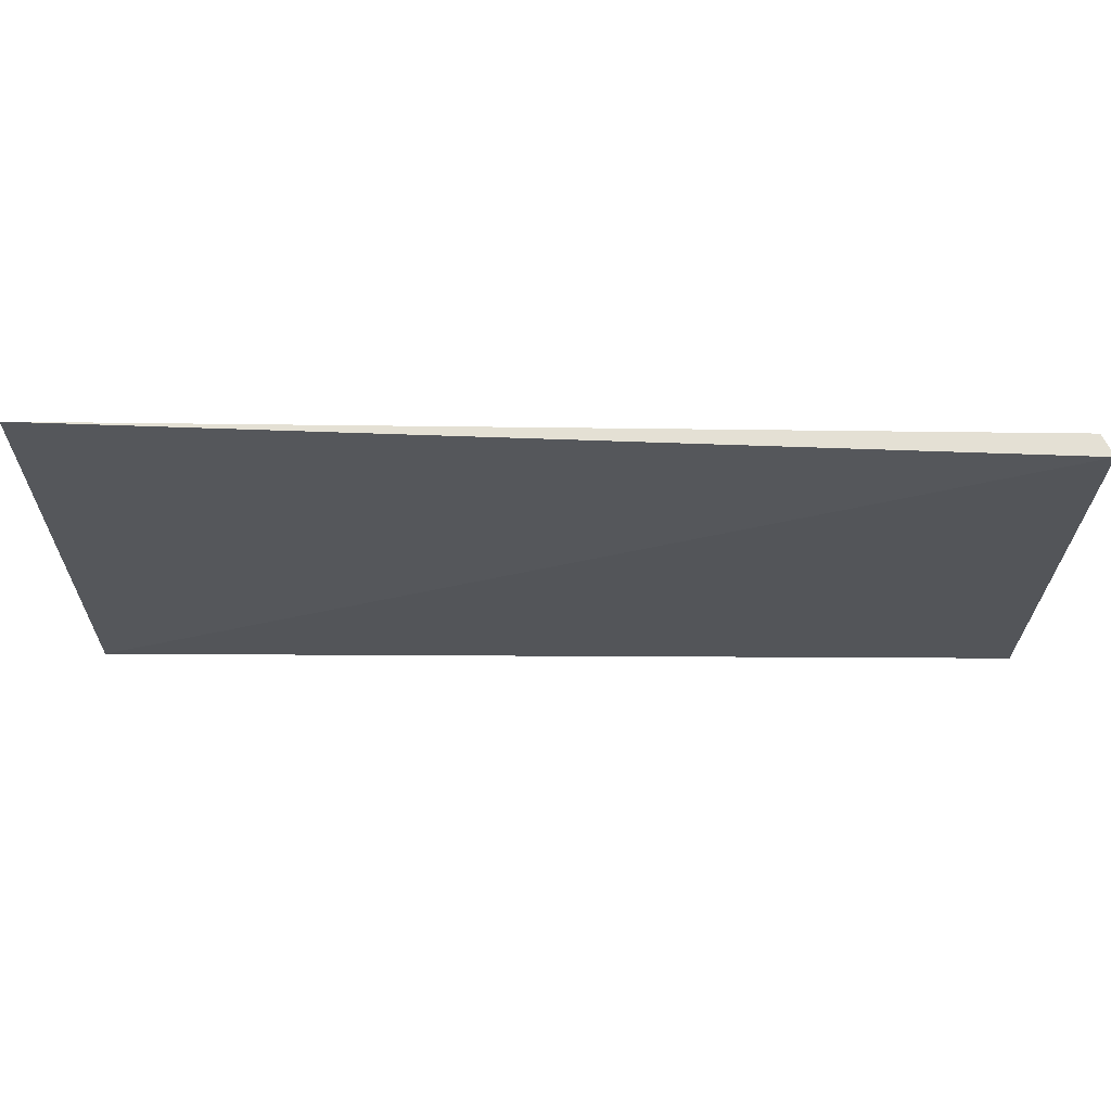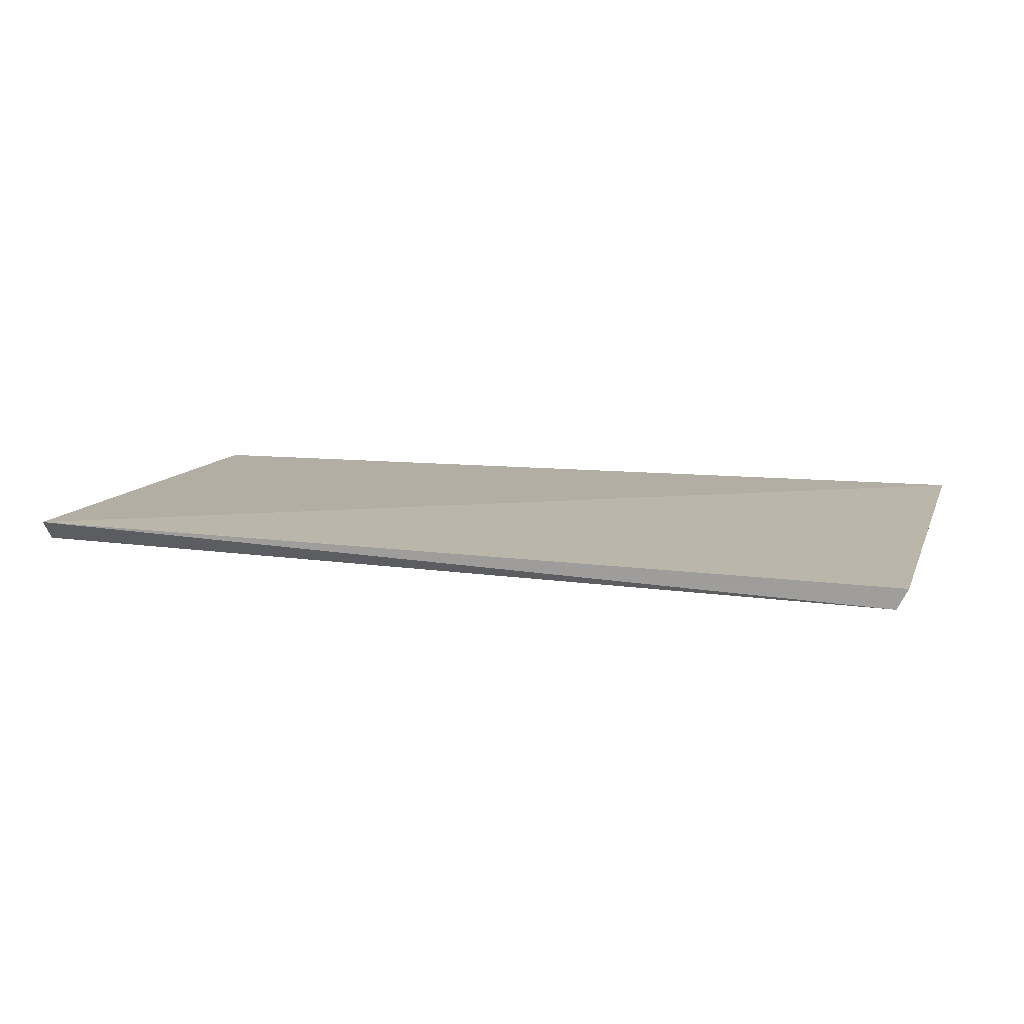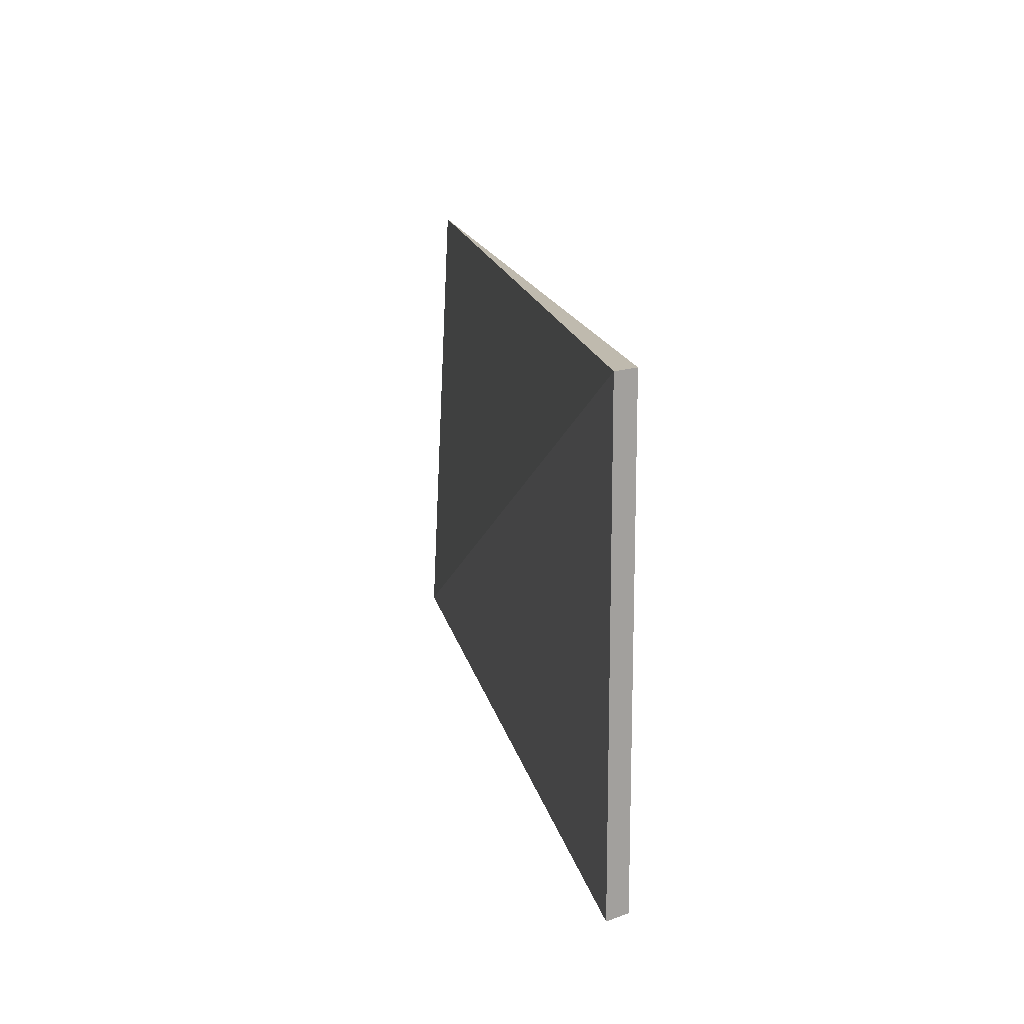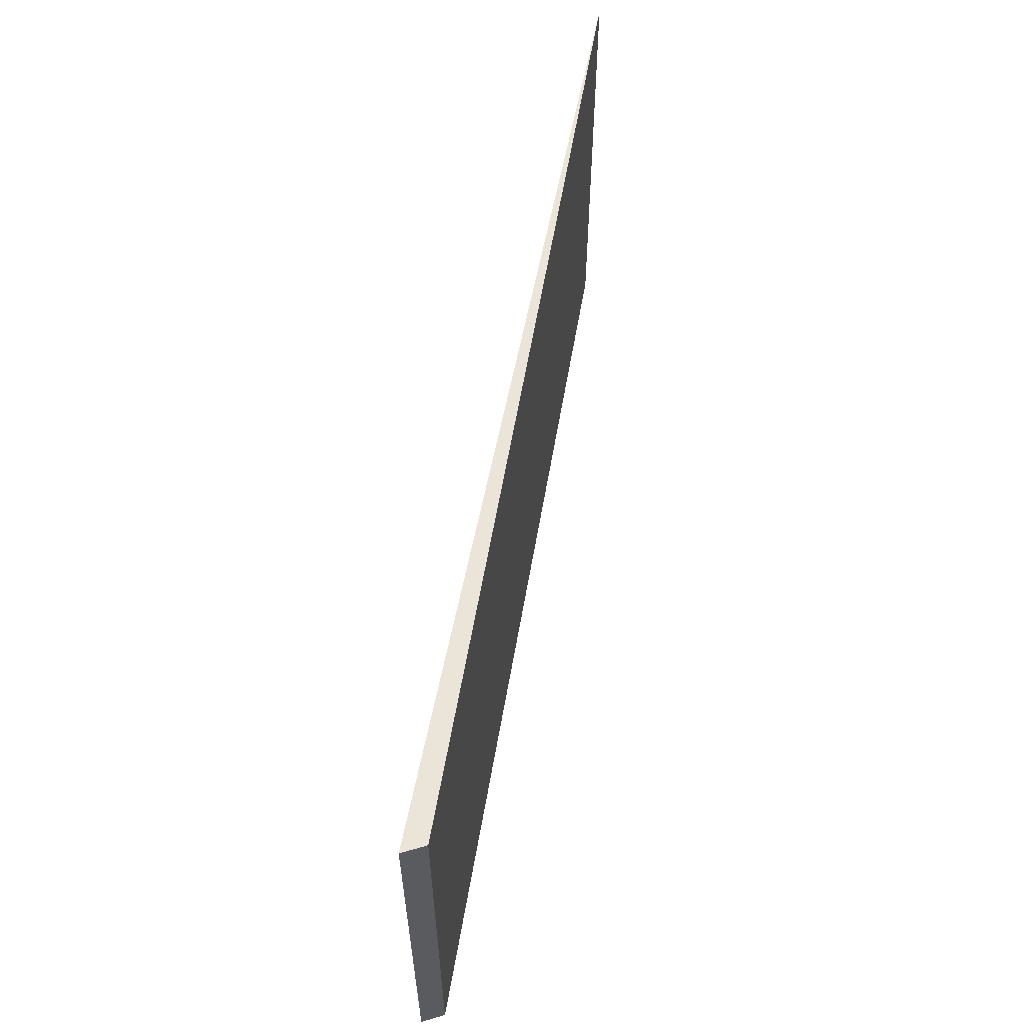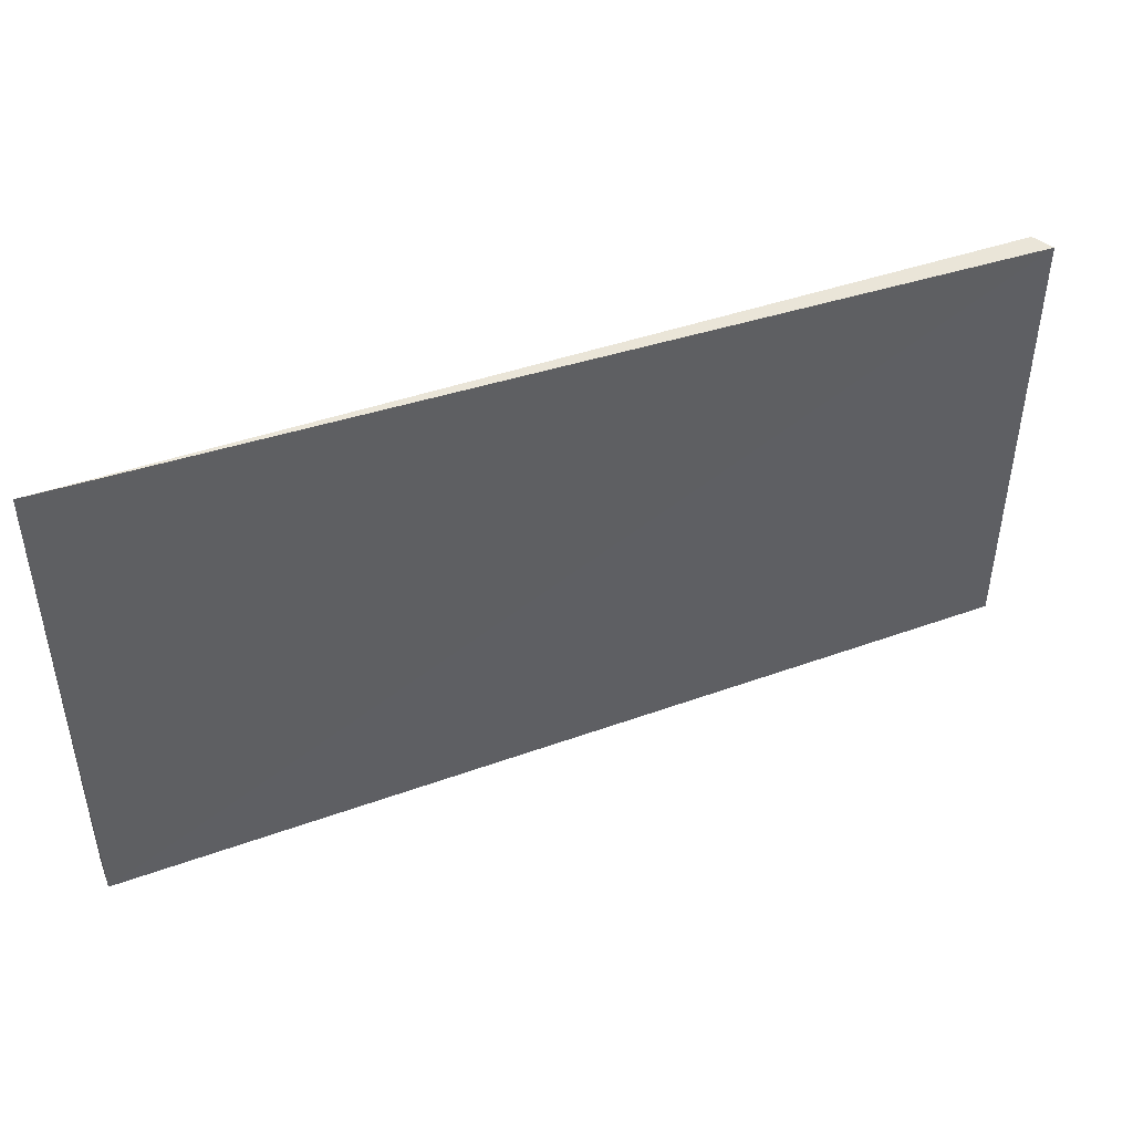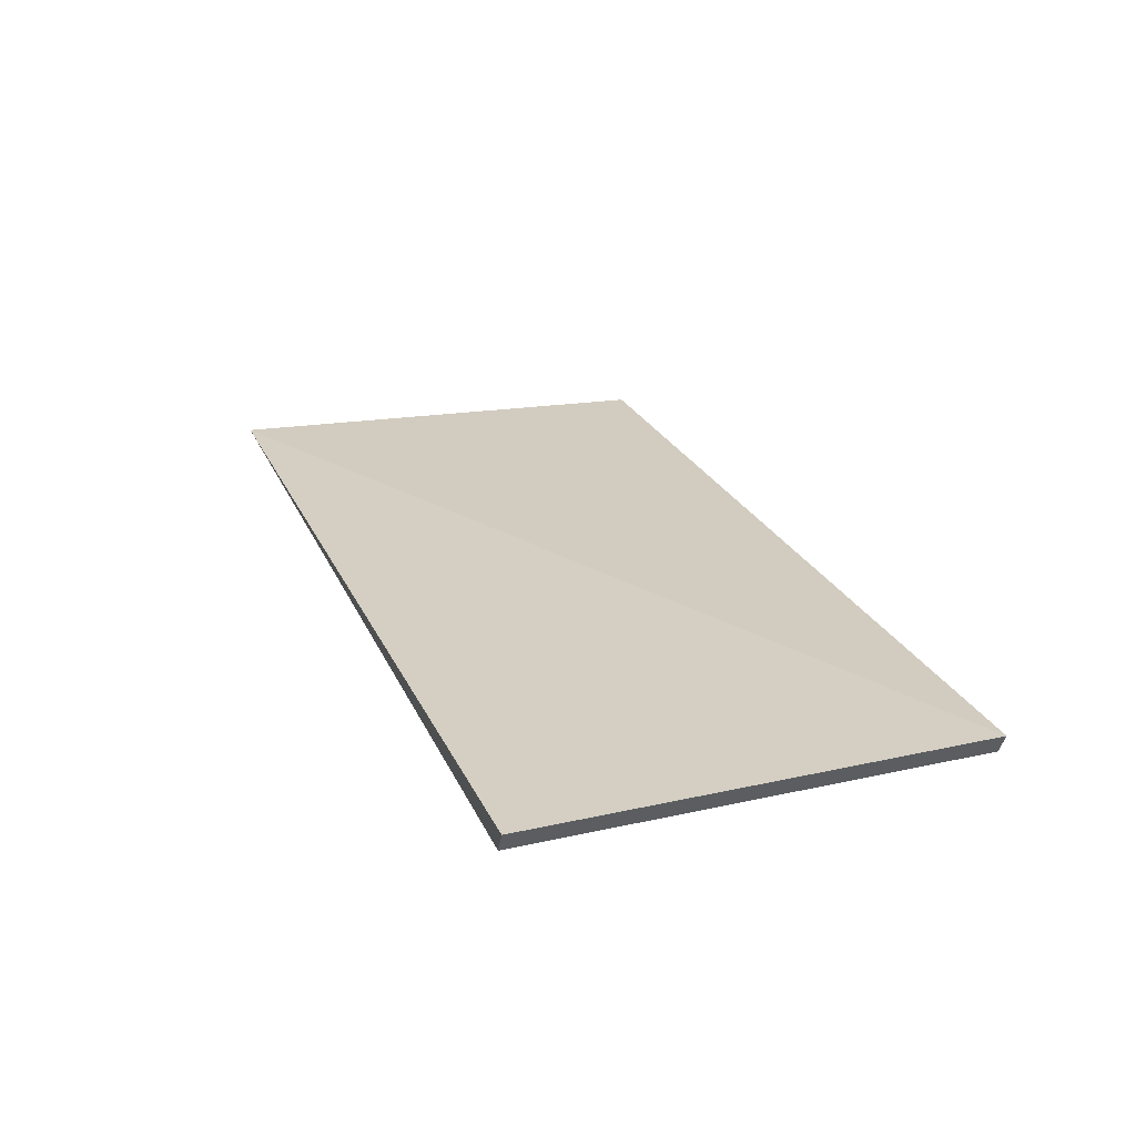
<metadata>
{"format":"obj","ext":"obj","renderer":"f3d","projection":"perspective","resolution":1024,"background":"white","views":[{"elev":66.0,"azim":0.7,"up":"+Y"},{"elev":13.9,"azim":17.2,"up":"+Z"},{"elev":15.5,"azim":79.1,"up":"+Y"},{"elev":59.3,"azim":99.8,"up":"+Y"},{"elev":44.9,"azim":-22.0,"up":"+Y"},{"elev":25.7,"azim":70.4,"up":"+Z"}]}
</metadata>
<code>
v 0.2416 -0.024 0.2
v 0.2416 -0.232 0.2
v 0.2367 -0.024 0.1901
v -0.1792 -0.024 0.1901
v -0.1792 -0.2395 0.2
v 0.2367 -0.232 0.1901
v -0.1792 -0.232 0.1901
f 1 2 3
f 1 3 4
f 5 2 1
f 5 1 4
f 6 3 2
f 6 2 5
f 6 4 3
f 7 6 5
f 7 5 4
f 7 4 6

</code>
